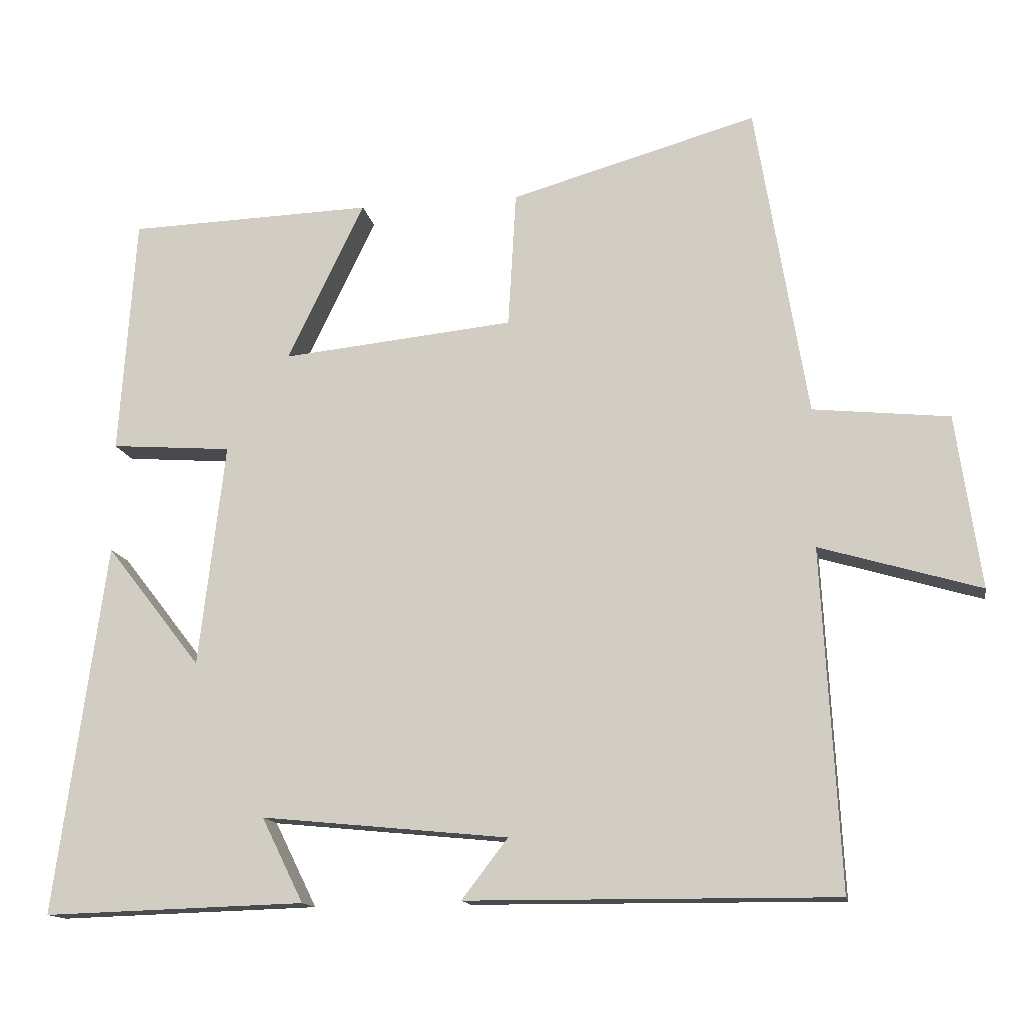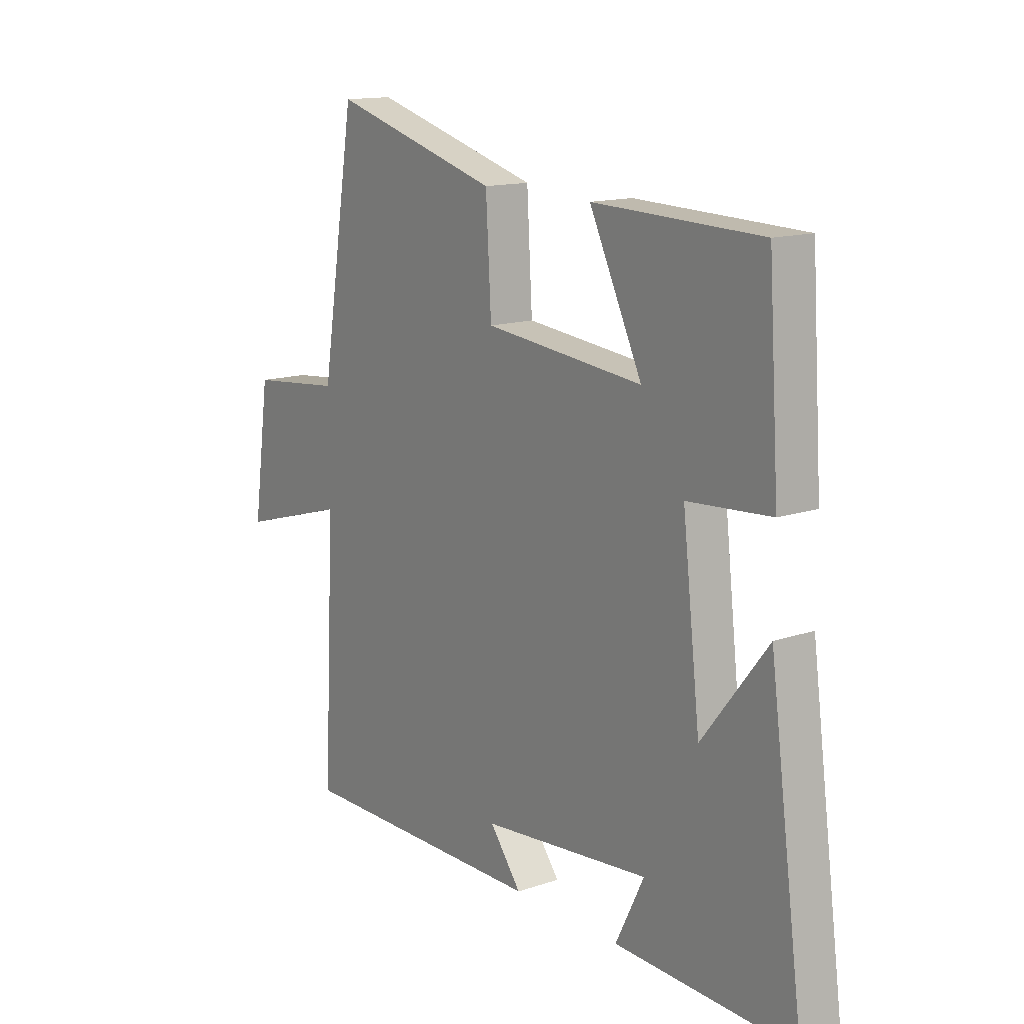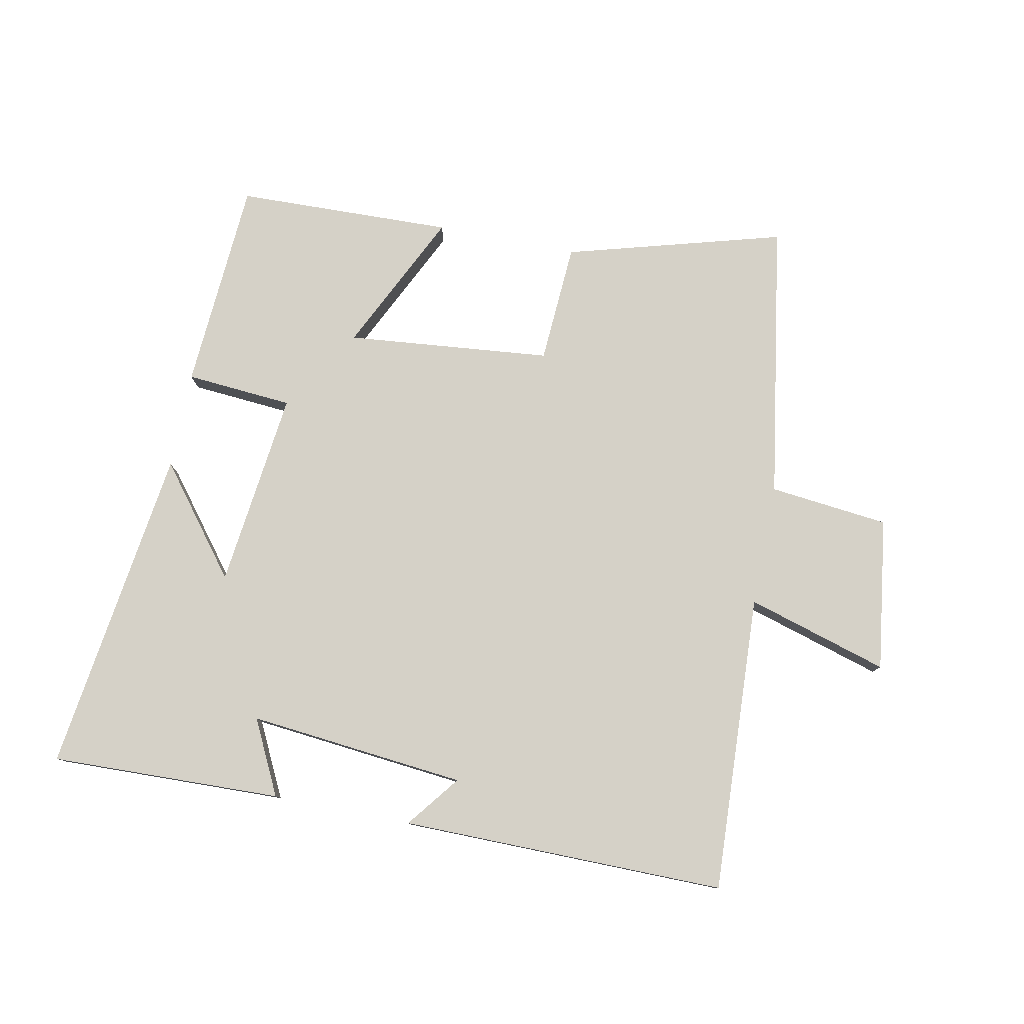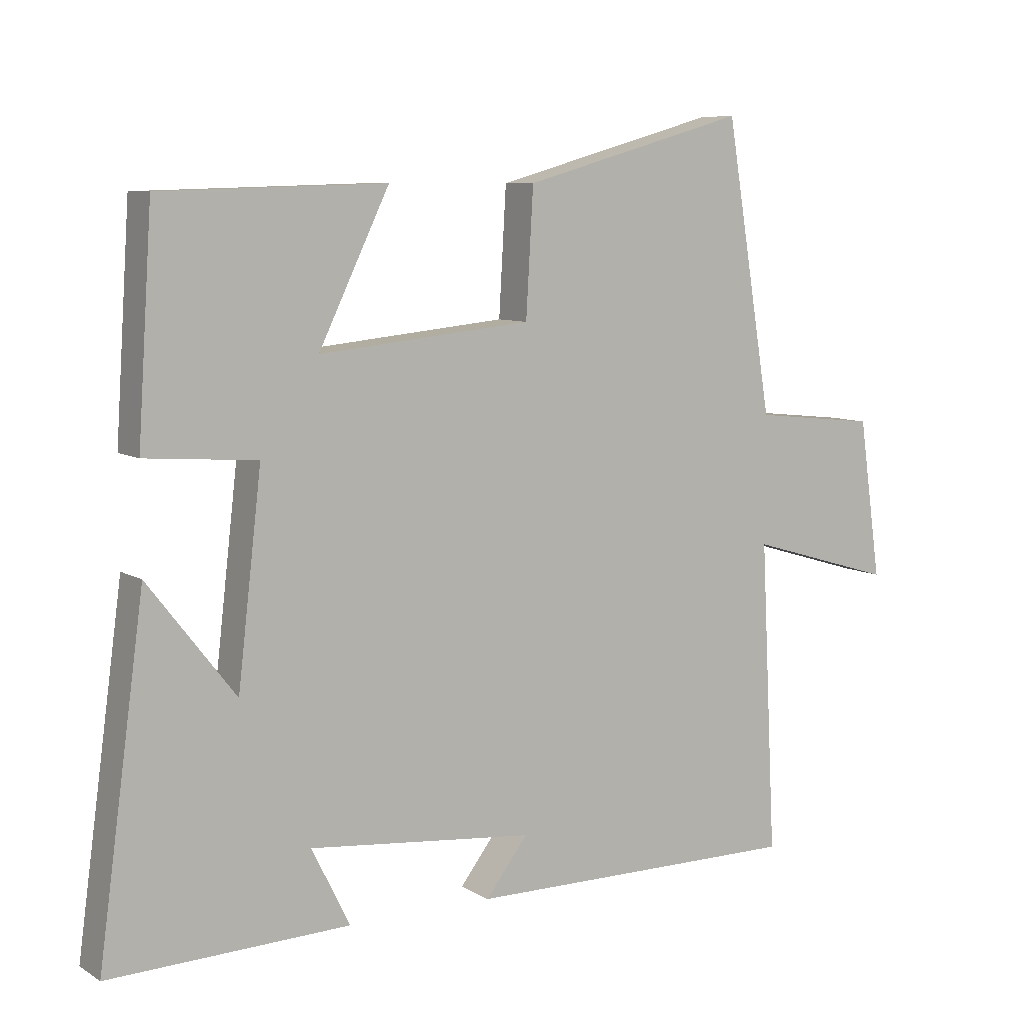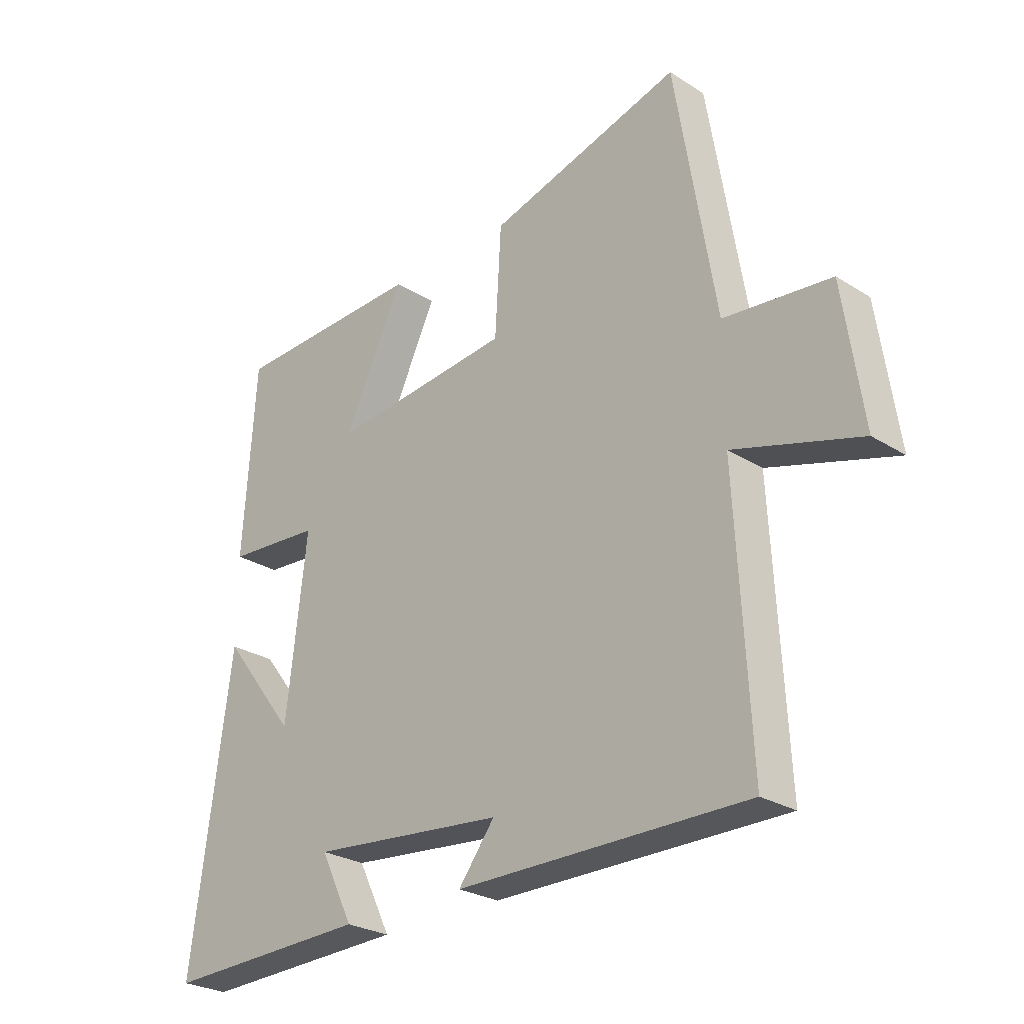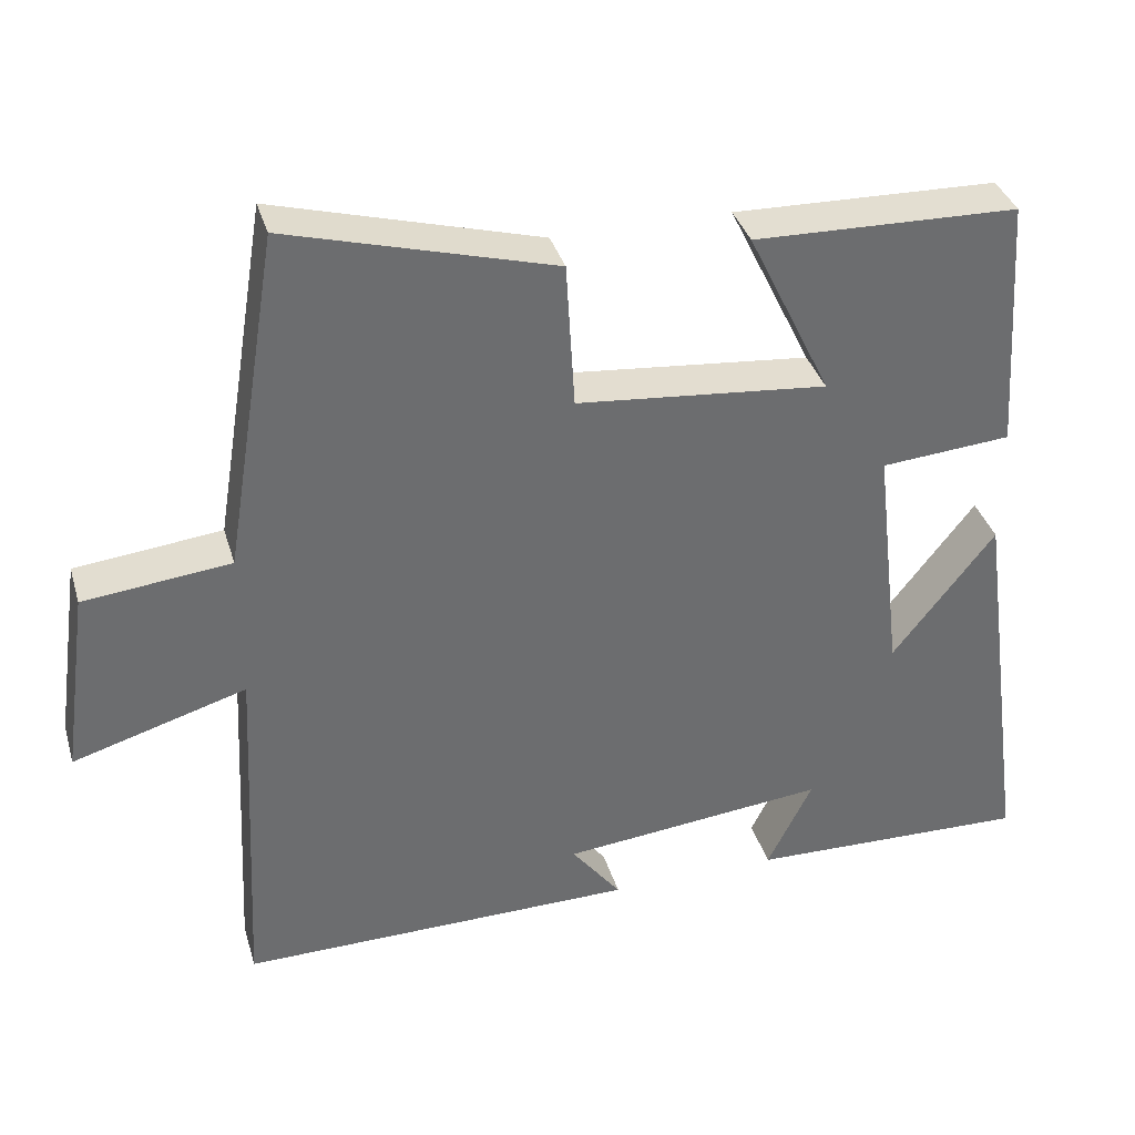
<metadata>
{"format":"obj","ext":"obj","renderer":"f3d","projection":"perspective","resolution":1024,"background":"white","views":[{"elev":-14.1,"azim":-169.7,"up":"+Z"},{"elev":14.2,"azim":53.4,"up":"+Z"},{"elev":79.2,"azim":-168.7,"up":"+Y"},{"elev":8.0,"azim":147.6,"up":"+Z"},{"elev":-26.7,"azim":-134.5,"up":"+Z"},{"elev":36.3,"azim":-16.0,"up":"+Z"}]}
</metadata>
<code>
v 0.478 0.07 0.49
v 0.5 0.07 0.158
v 0.332 0.07 0.145
v 0.368 0.07 -0.165
v 0.5 0.07 0.004
v 0.57 0.07 -0.511
v 0.207 0.07 -0.5
v 0.265 0.07 -0.383
v -0.077 0.07 -0.417
v -0.013 0.07 -0.5
v -0.524 0.07 -0.503
v -0.5 0.07 -0.034
v -0.722 0.07 -0.1
v -0.688 0.07 0.14
v -0.5 0.07 0.16
v -0.429 0.07 0.596
v -0.088 0.07 0.5
v -0.077 0.07 0.311
v 0.245 0.07 0.279
v 0.138 0.07 0.5
v 0.478 0 0.49
v 0.5 0 0.158
v 0.332 0 0.145
v 0.368 0 -0.165
v 0.5 0 0.004
v 0.57 0 -0.511
v 0.207 0 -0.5
v 0.265 0 -0.383
v -0.077 0 -0.417
v -0.013 0 -0.5
v -0.524 0 -0.503
v -0.5 0 -0.034
v -0.722 0 -0.1
v -0.688 0 0.14
v -0.5 0 0.16
v -0.429 0 0.596
v -0.088 0 0.5
v -0.077 0 0.311
v 0.245 0 0.279
v 0.138 0 0.5
f 1 2 3
f 20 1 3
f 19 20 3
f 18 19 3 4
f 15 16 17 18
f 15 18 4
f 12 13 14 15
f 12 15 4
f 9 10 11 12
f 8 9 12 4
f 5 6 7 8
f 4 5 8
f 23 22 21
f 23 21 40
f 23 40 39
f 24 23 39 38
f 38 37 36 35
f 24 38 35
f 35 34 33 32
f 24 35 32
f 32 31 30 29
f 24 32 29 28
f 28 27 26 25
f 28 25 24
f 1 21 22 2
f 2 22 23 3
f 3 23 24 4
f 4 24 25 5
f 5 25 26 6
f 6 26 27 7
f 7 27 28 8
f 8 28 29 9
f 9 29 30 10
f 10 30 31 11
f 11 31 32 12
f 12 32 33 13
f 13 33 34 14
f 14 34 35 15
f 15 35 36 16
f 16 36 37 17
f 17 37 38 18
f 18 38 39 19
f 19 39 40 20
f 20 40 21 1

</code>
